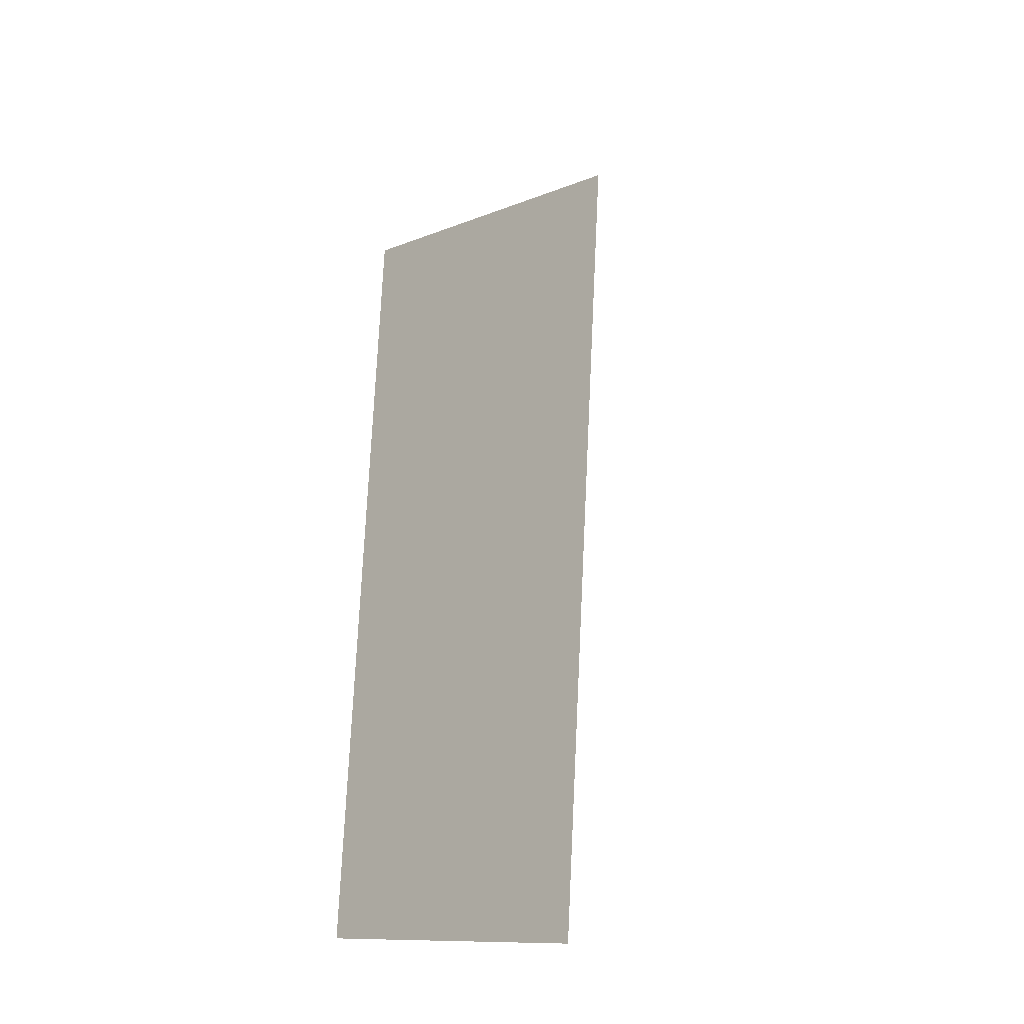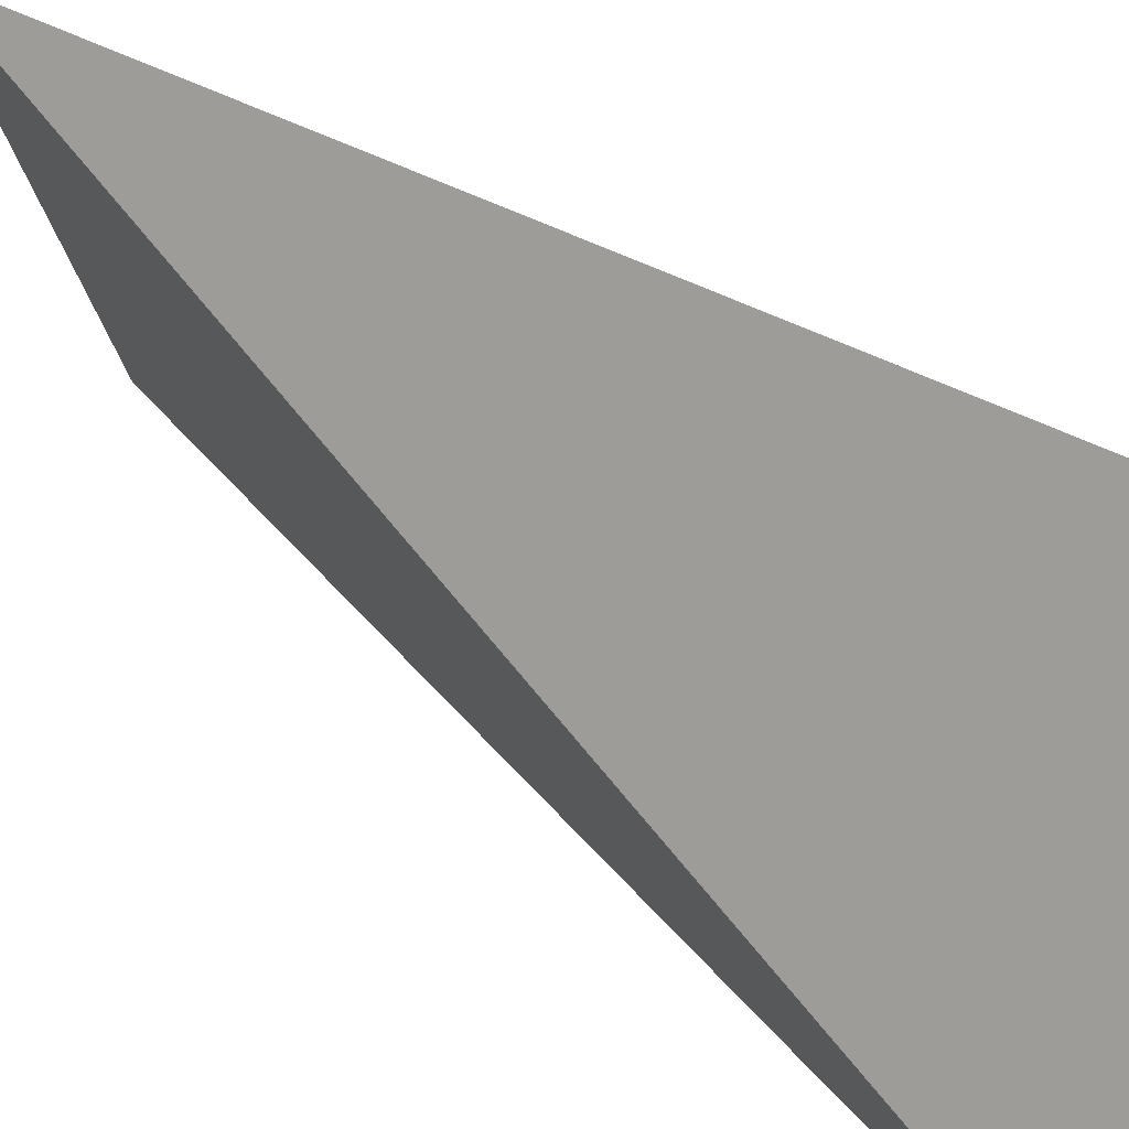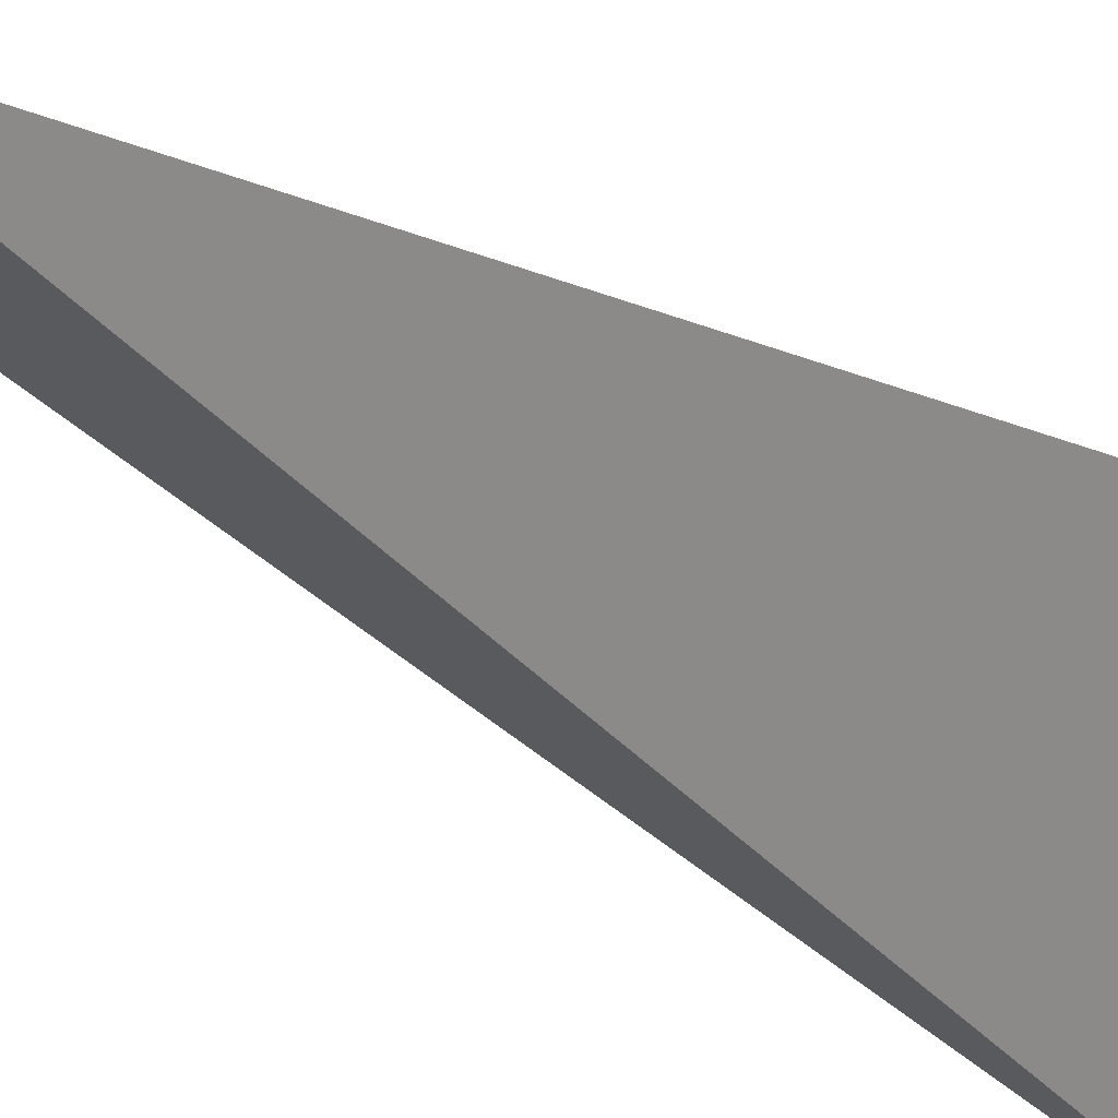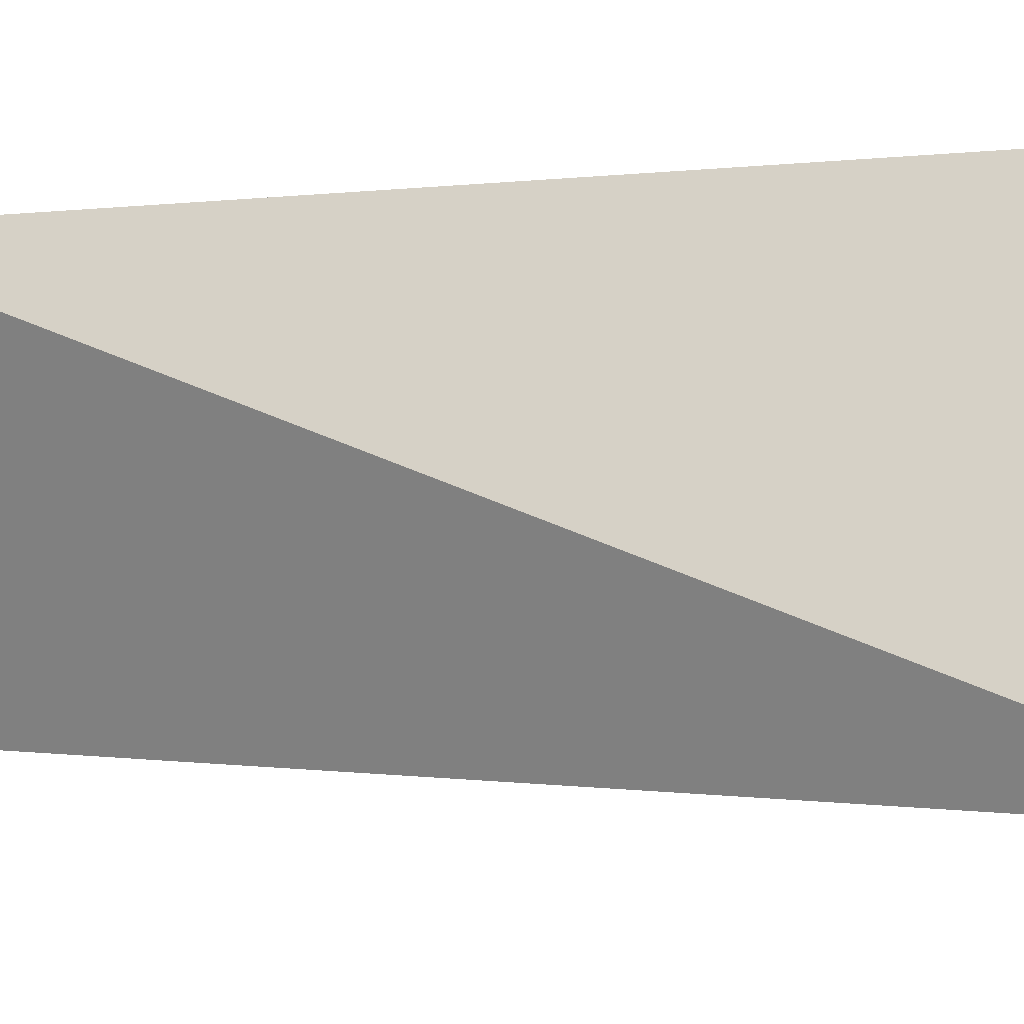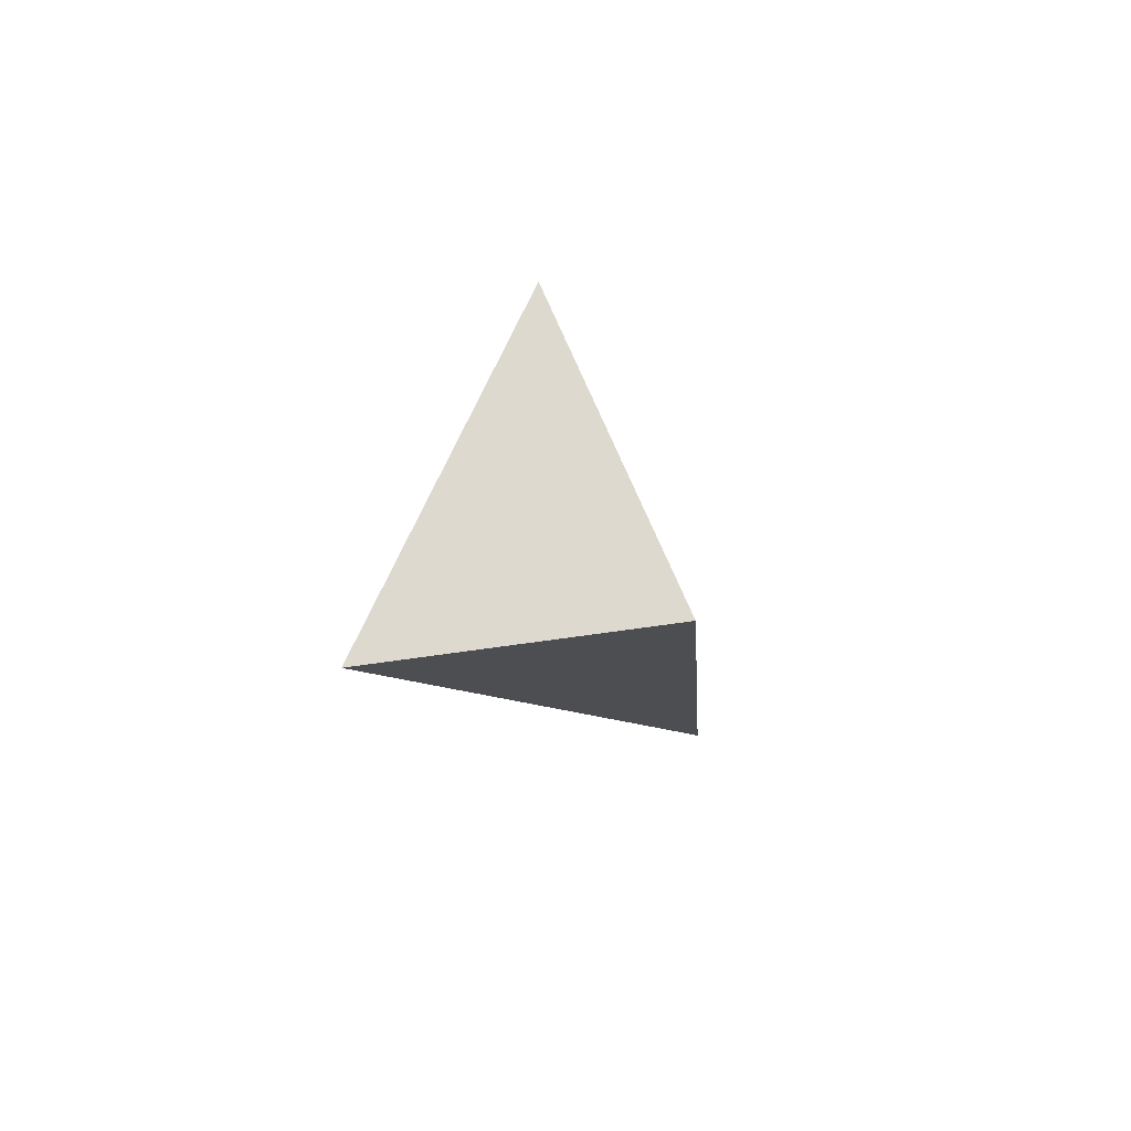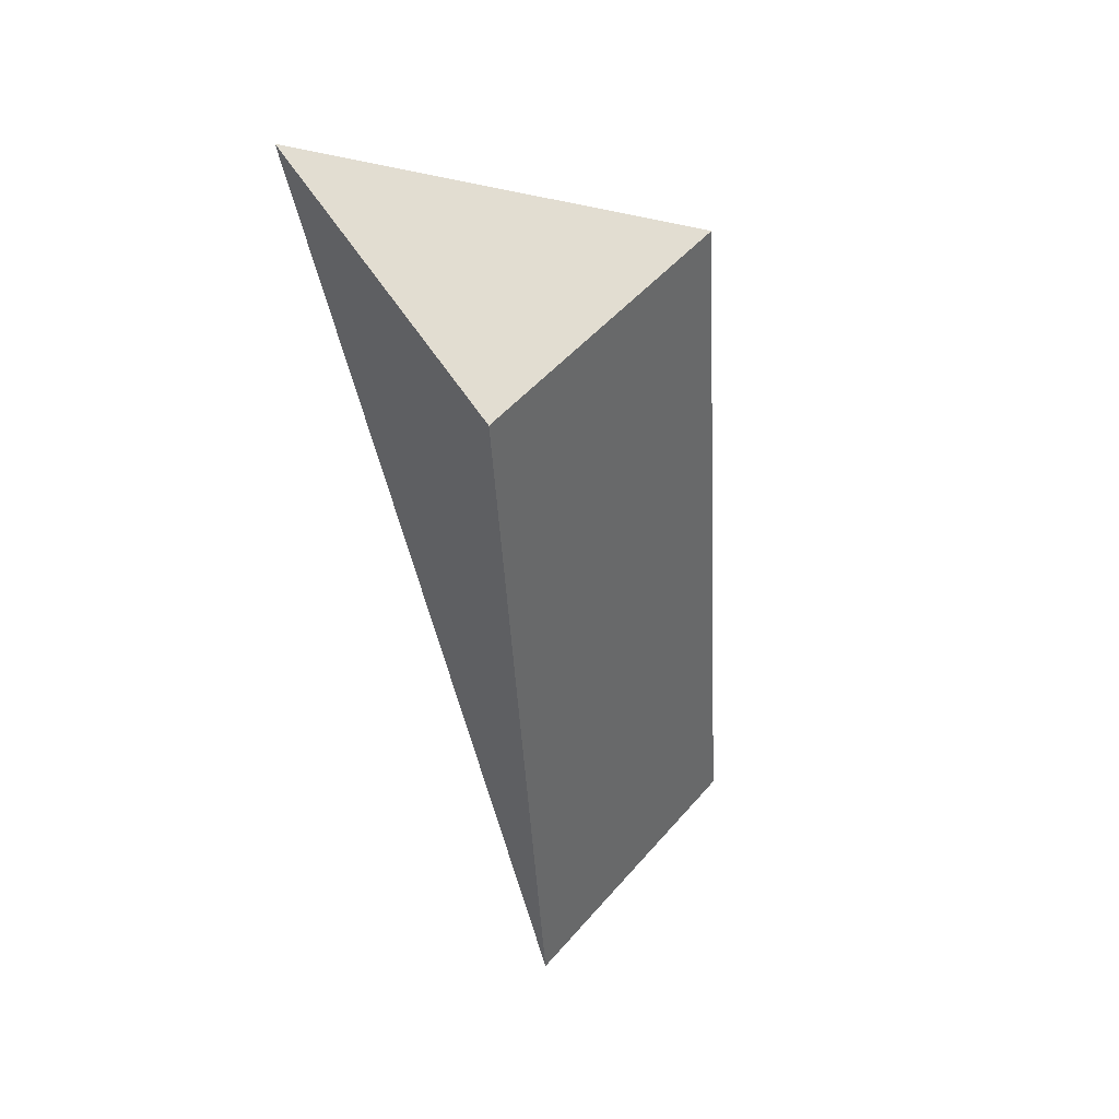
<metadata>
{"format":"obj","ext":"obj","renderer":"f3d","projection":"perspective","resolution":1024,"background":"white","views":[{"elev":-11.4,"azim":-22.4,"up":"+Y"},{"elev":27.6,"azim":129.1,"up":"+Z"},{"elev":41.8,"azim":111.6,"up":"+Z"},{"elev":-8.8,"azim":108.2,"up":"+Z"},{"elev":76.7,"azim":-178.0,"up":"+Y"},{"elev":46.8,"azim":-116.0,"up":"+Y"}]}
</metadata>
<code>
v -0.05537 -0.1416 0.3464
v -0.04377 -0.08411 0.3221
v -0.05216 -0.09187 0.3449
v -0.06419 -0.1416 0.3282
v -0.061 -0.09237 0.3267
f 1 2 3
f 4 2 1
f 4 1 3
f 5 3 2
f 5 4 3
f 5 2 4

</code>
